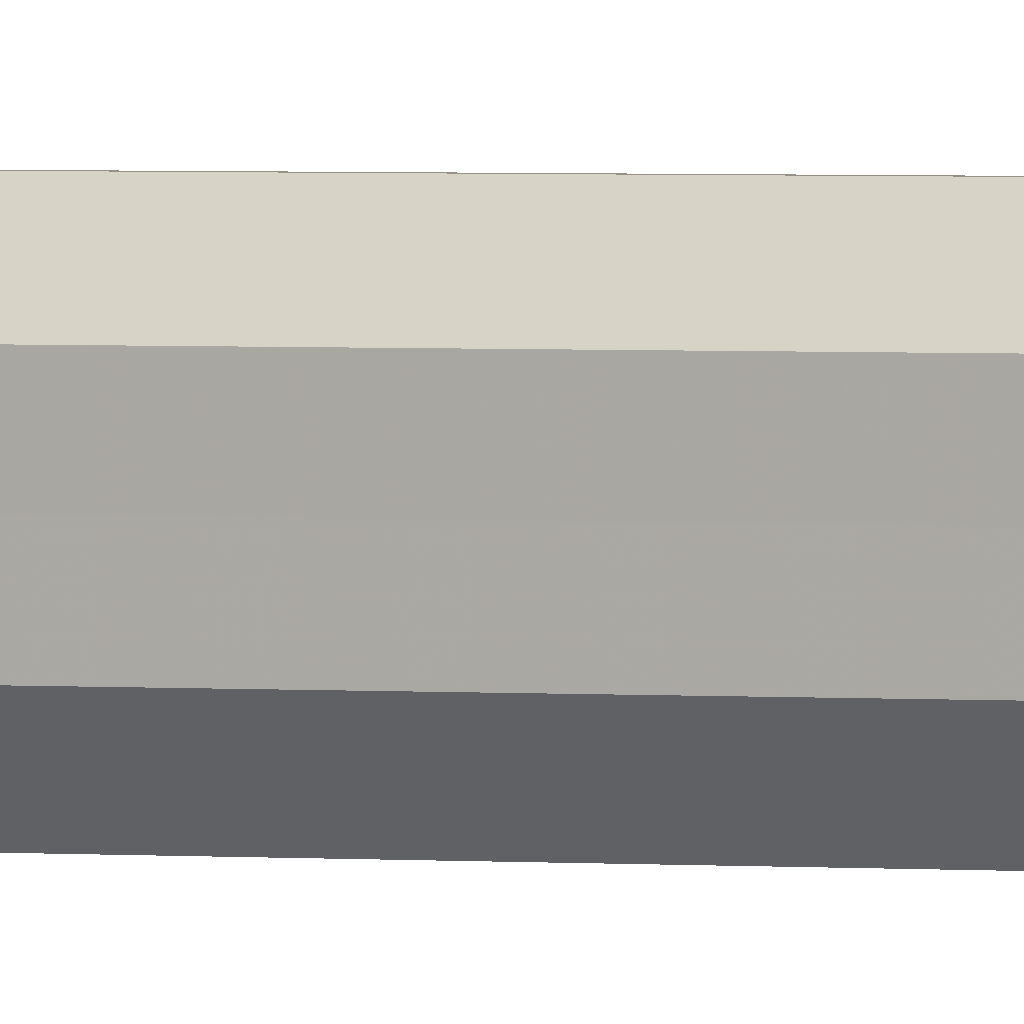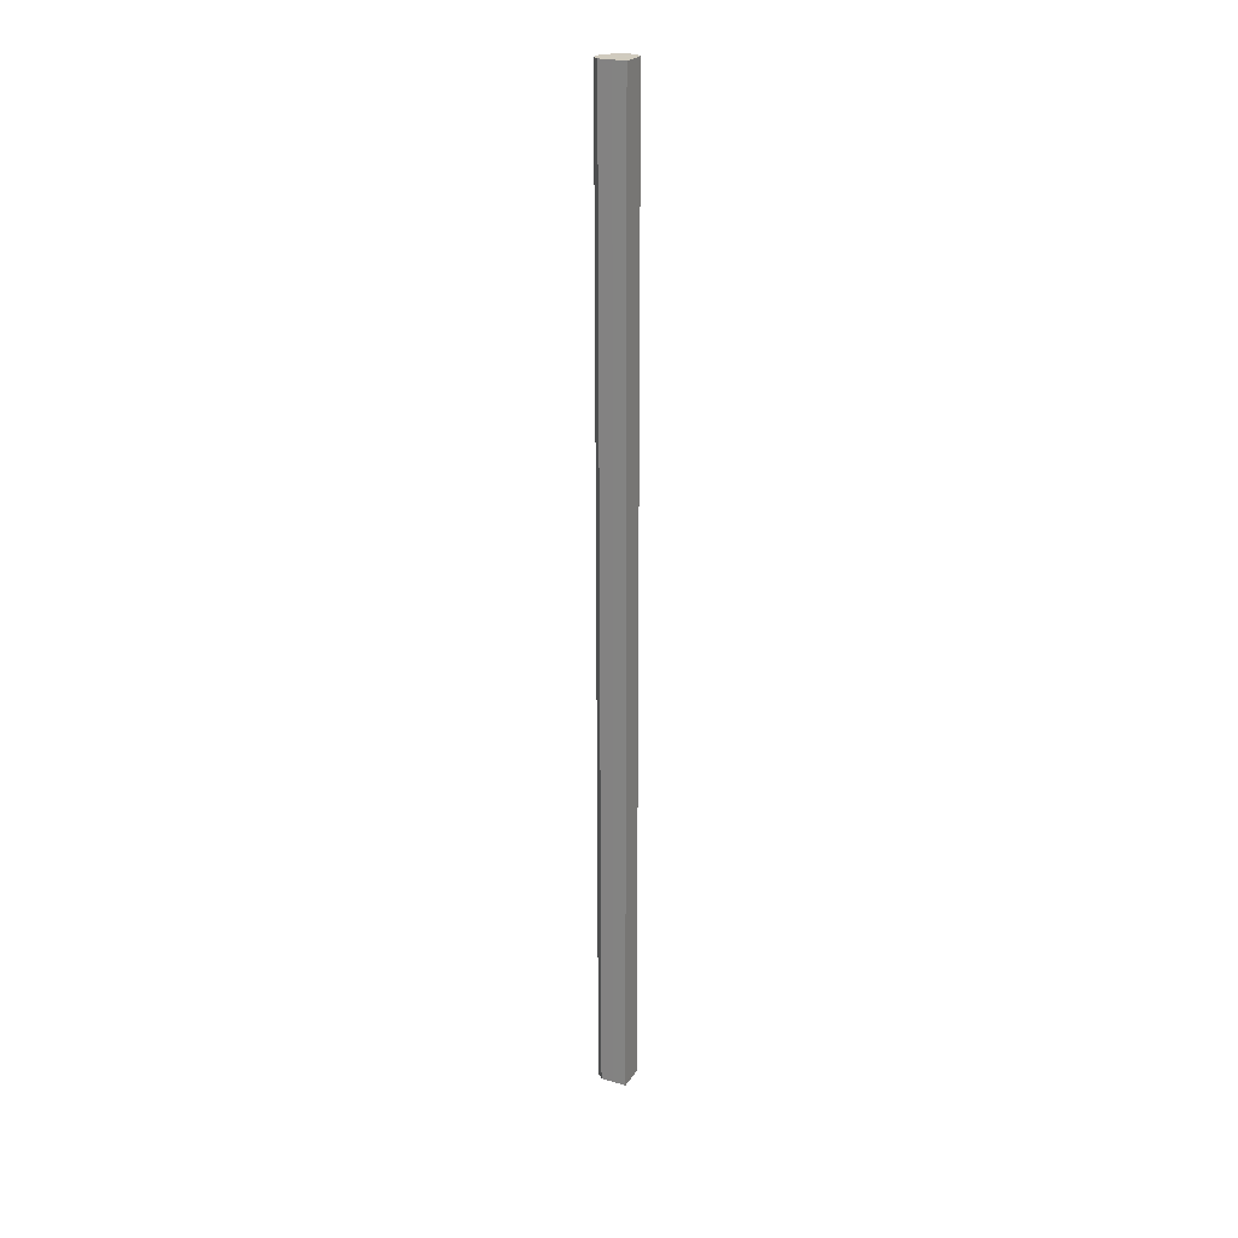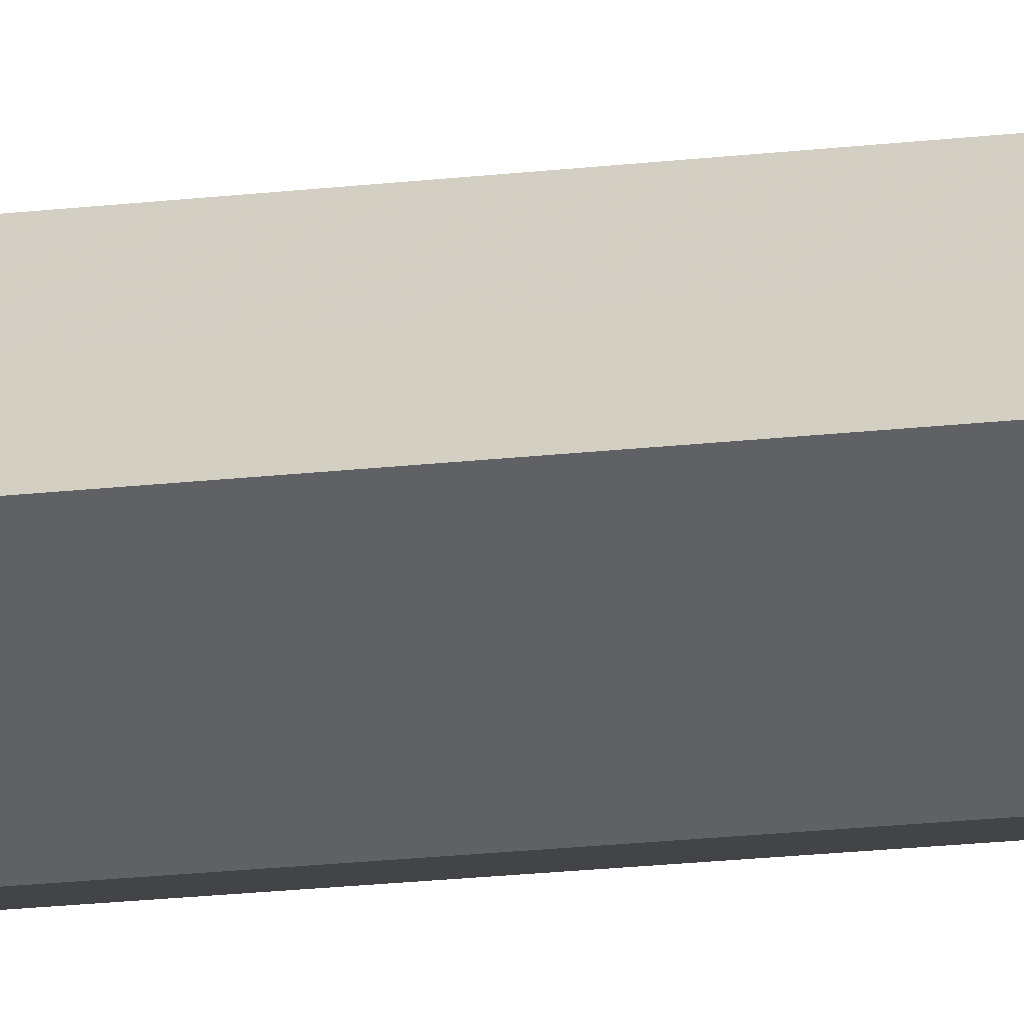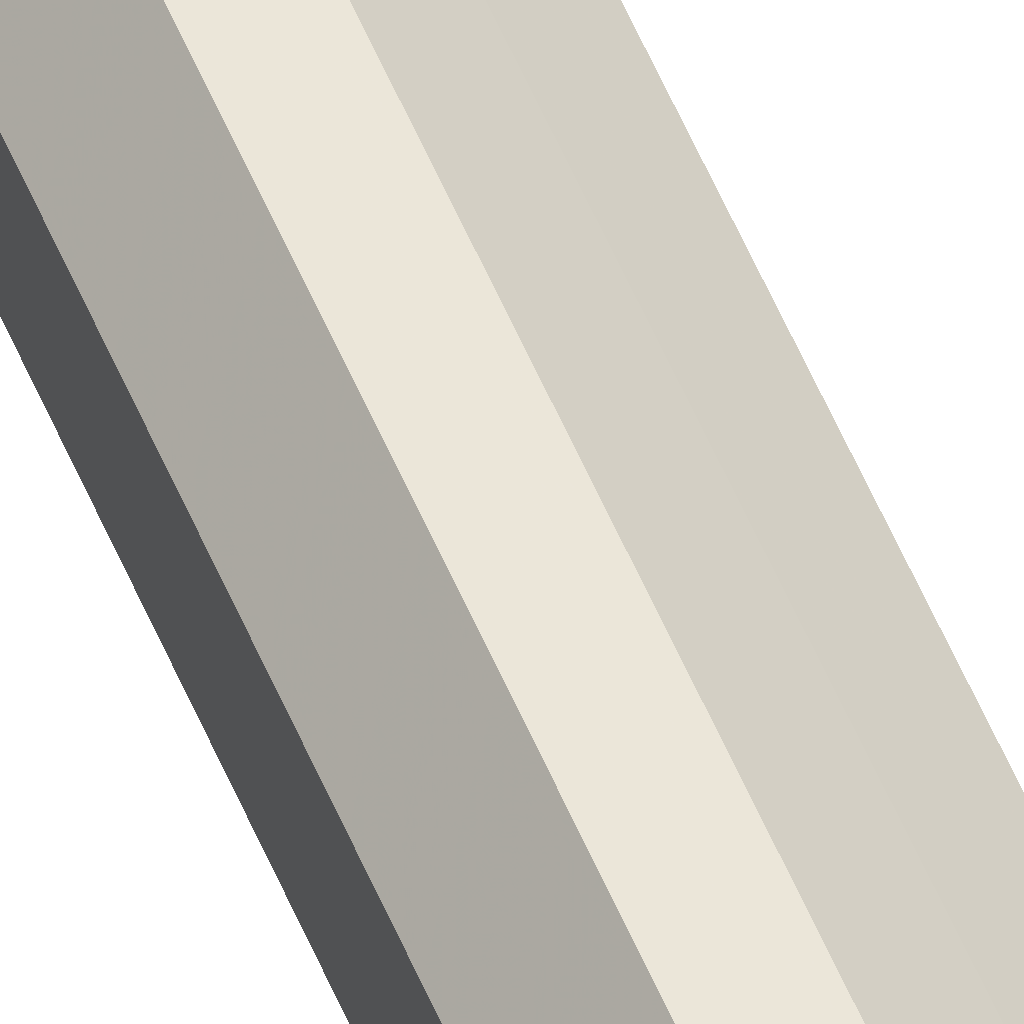
<metadata>
{"format":"obj","ext":"obj","renderer":"f3d","projection":"perspective","resolution":1024,"background":"white","views":[{"elev":1.1,"azim":121.5,"up":"+Y"},{"elev":23.7,"azim":-109.5,"up":"+Z"},{"elev":-7.7,"azim":-61.2,"up":"+Y"},{"elev":55.7,"azim":157.5,"up":"+Y"}]}
</metadata>
<code>
o 4356
v 2250 1911 9.6
v 2250 1911 9.6
v 2250 1911 10.67
v 2250 1911 9.6
v 2250 1911 10.67
v 2250 1911 9.6
v 2250 1911 10.67
v 2250 1911 9.6
v 2250 1911 10.67
v 2250 1911 9.6
v 2250 1911 10.67
v 2250 1911 9.6
v 2250 1911 10.67
v 2250 1911 9.6
v 2250 1911 10.67
v 2250 1911 9.6
v 2250 1911 10.67
v 2250 1911 9.6
v 2250 1911 10.67
v 2250 1911 9.6
v 2250 1911 10.67
v 2250 1911 9.6
v 2250 1911 10.67
v 2250 1911 9.6
v 2250 1911 10.67
v 2250 1911 9.6
v 2250 1911 10.67
v 2250 1911 9.6
v 2250 1911 10.67
v 2250 1911 9.6
v 2250 1911 10.67
v 2250 1911 9.6
v 2250 1911 10.67
v 2250 1911 9.6
v 2250 1911 10.67
v 2250 1911 9.6
v 2250 1911 10.67
v 2250 1911 9.6
v 2250 1911 10.67
v 2250 1911 9.6
v 2250 1911 10.67
v 2250 1911 9.6
v 2250 1911 9.6
v 2250 1911 9.6
v 2250 1911 9.6
v 2250 1911 9.6
v 2250 1911 9.6
v 2250 1911 9.6
v 2250 1911 9.6
v 2250 1911 9.6
v 2250 1911 9.6
v 2250 1911 10.67
v 2250 1911 10.67
v 2250 1911 10.67
v 2250 1911 10.67
v 2250 1911 10.67
v 2250 1911 10.67
v 2250 1911 10.67
v 2250 1911 10.67
v 2250 1911 10.67
v 2250 1911 10.67
v 2250 1911 10.67
f 1 2 3
f 2 4 5
f 6 1 7
f 4 8 9
f 10 6 11
f 8 12 13
f 12 14 15
f 16 10 17
f 18 16 19
f 20 18 21
f 21 22 23
f 23 24 25
f 25 26 27
f 27 28 29
f 29 30 31
f 31 32 33
f 33 34 35
f 35 36 37
f 37 38 39
f 39 40 41
f 42 40 43
f 42 44 40
f 42 43 45
f 42 46 44
f 42 45 47
f 42 48 46
f 42 47 49
f 42 50 48
f 42 49 51
f 42 51 50
f 52 53 54
f 52 55 53
f 52 54 56
f 52 57 55
f 52 56 58
f 52 59 57
f 52 58 60
f 52 61 59
f 52 60 62
f 52 62 61

</code>
